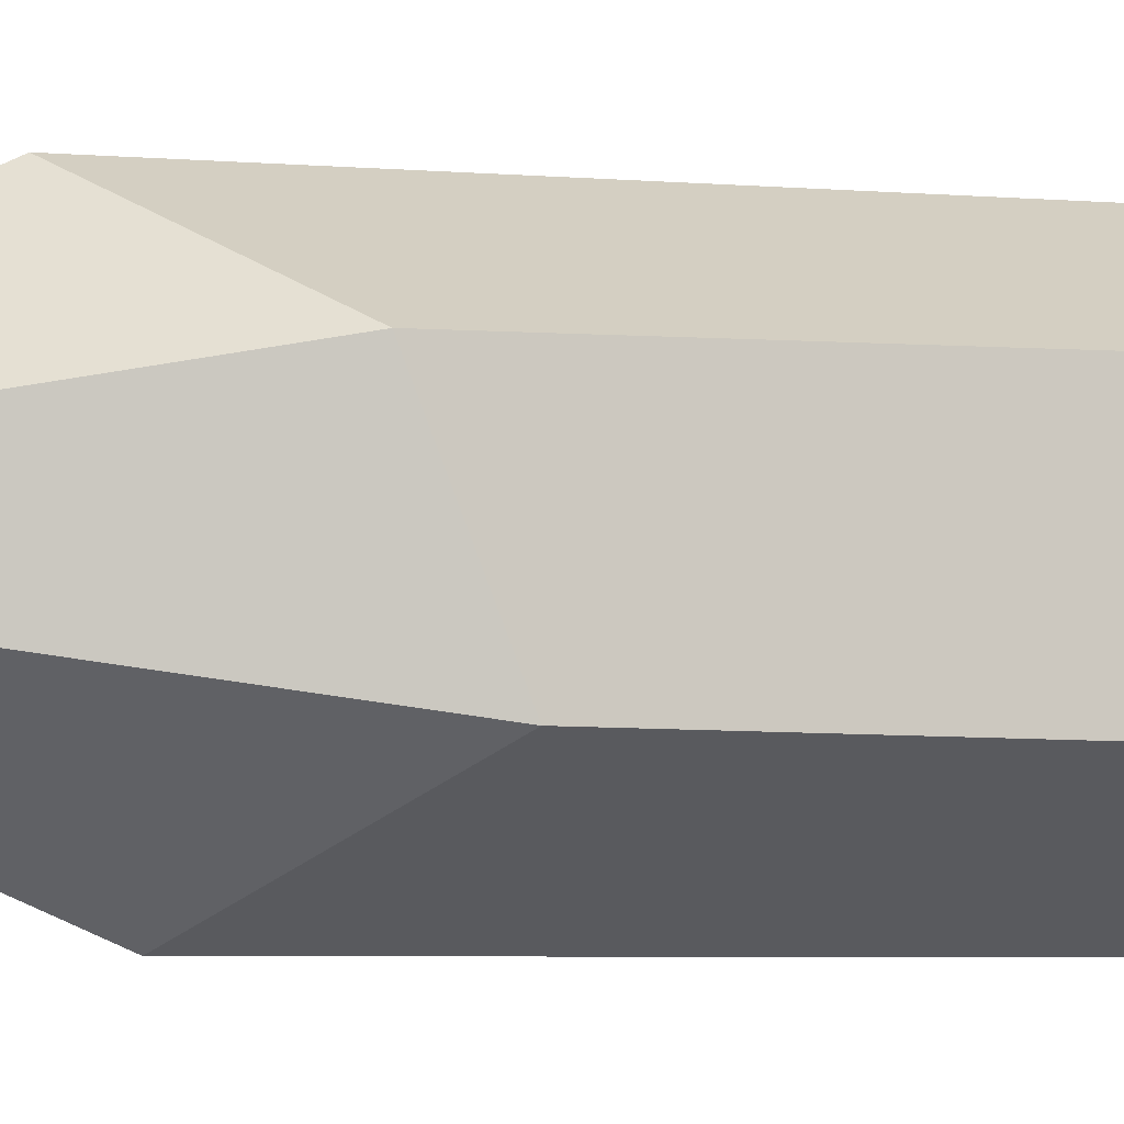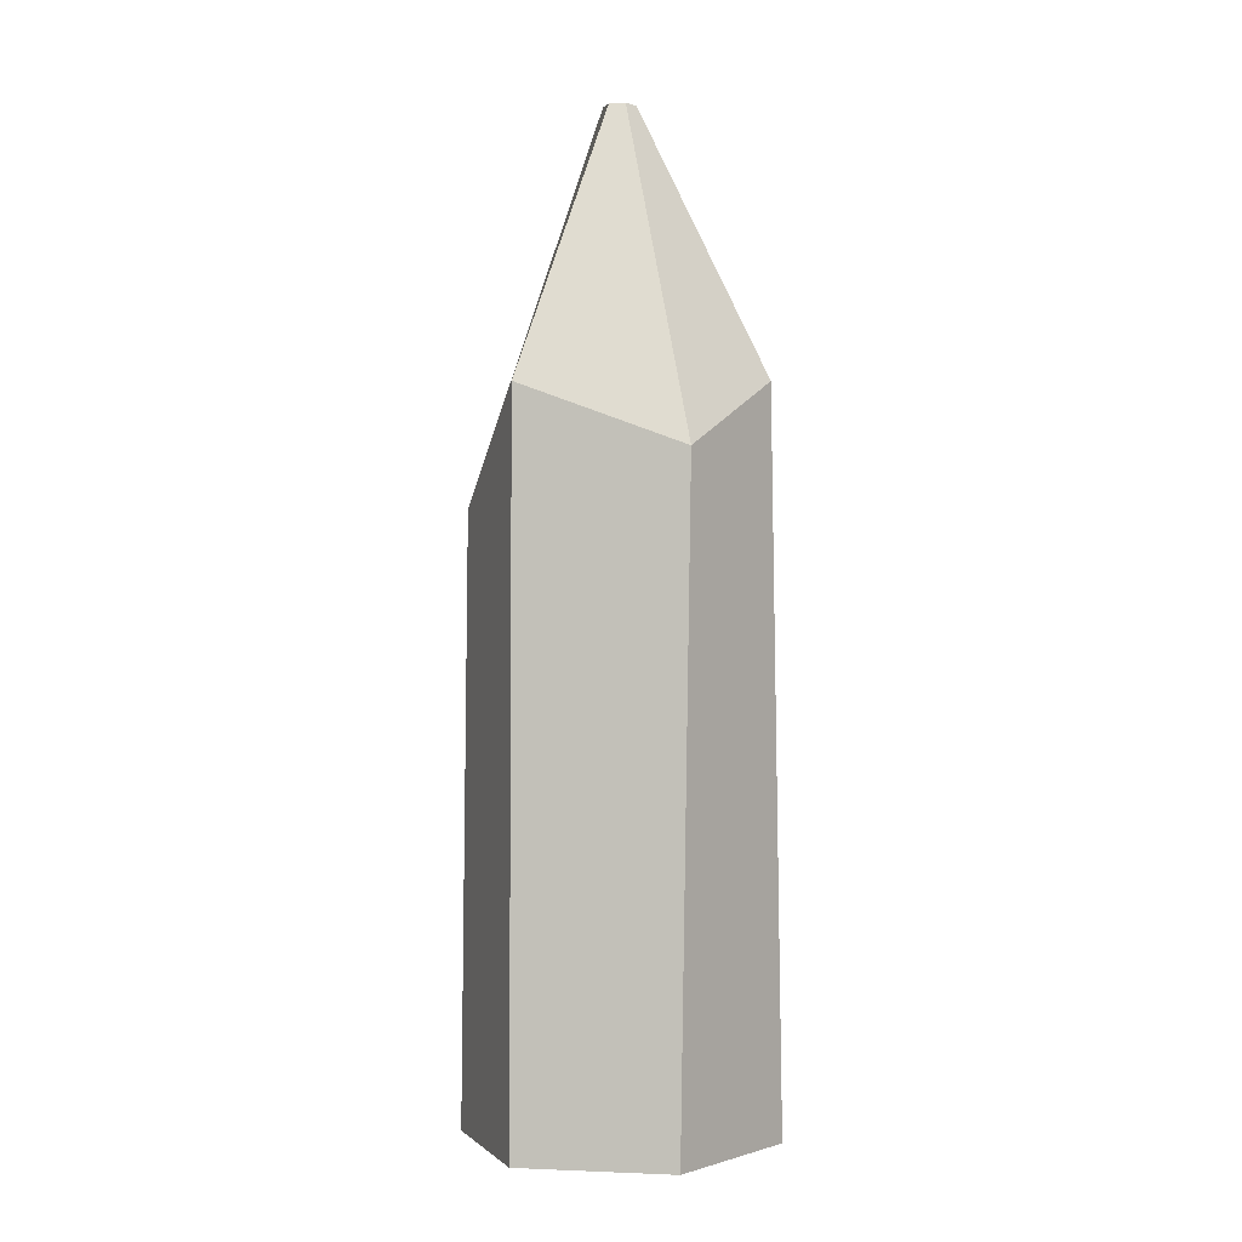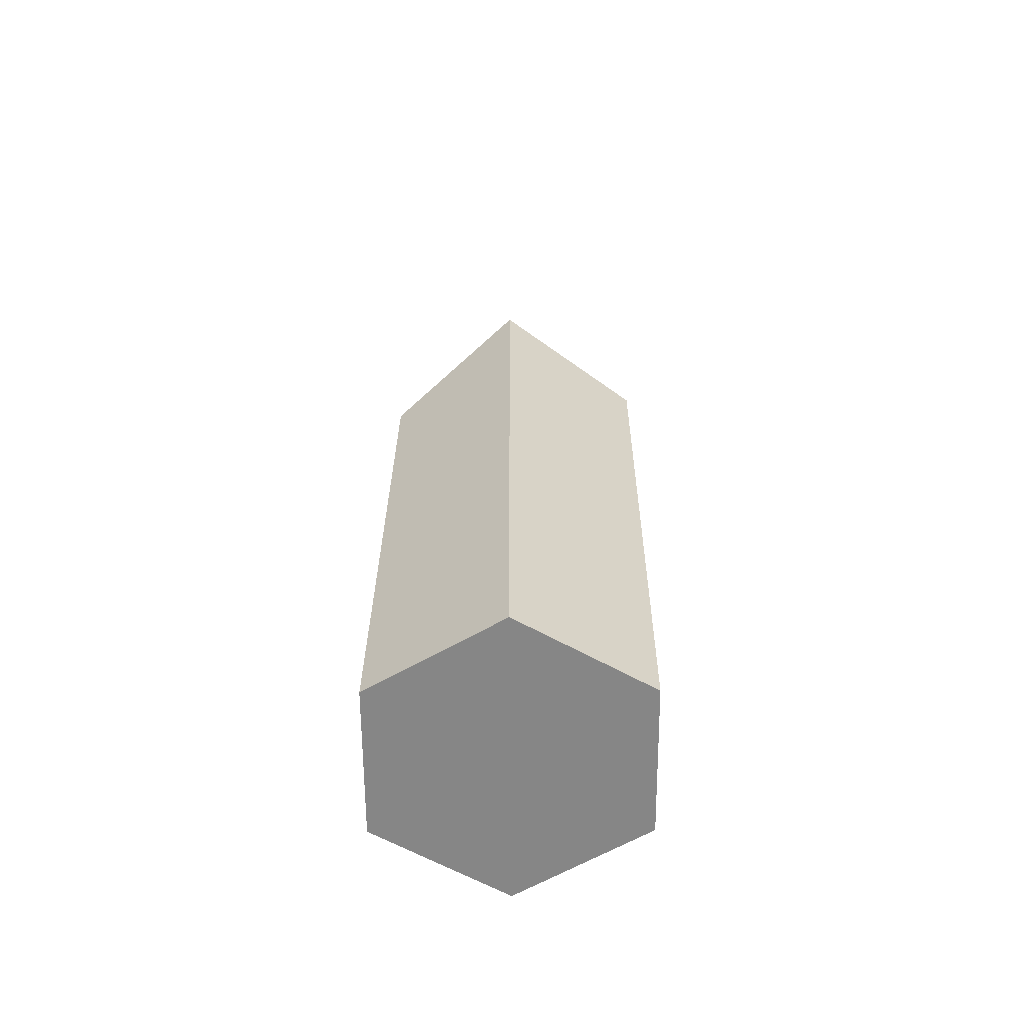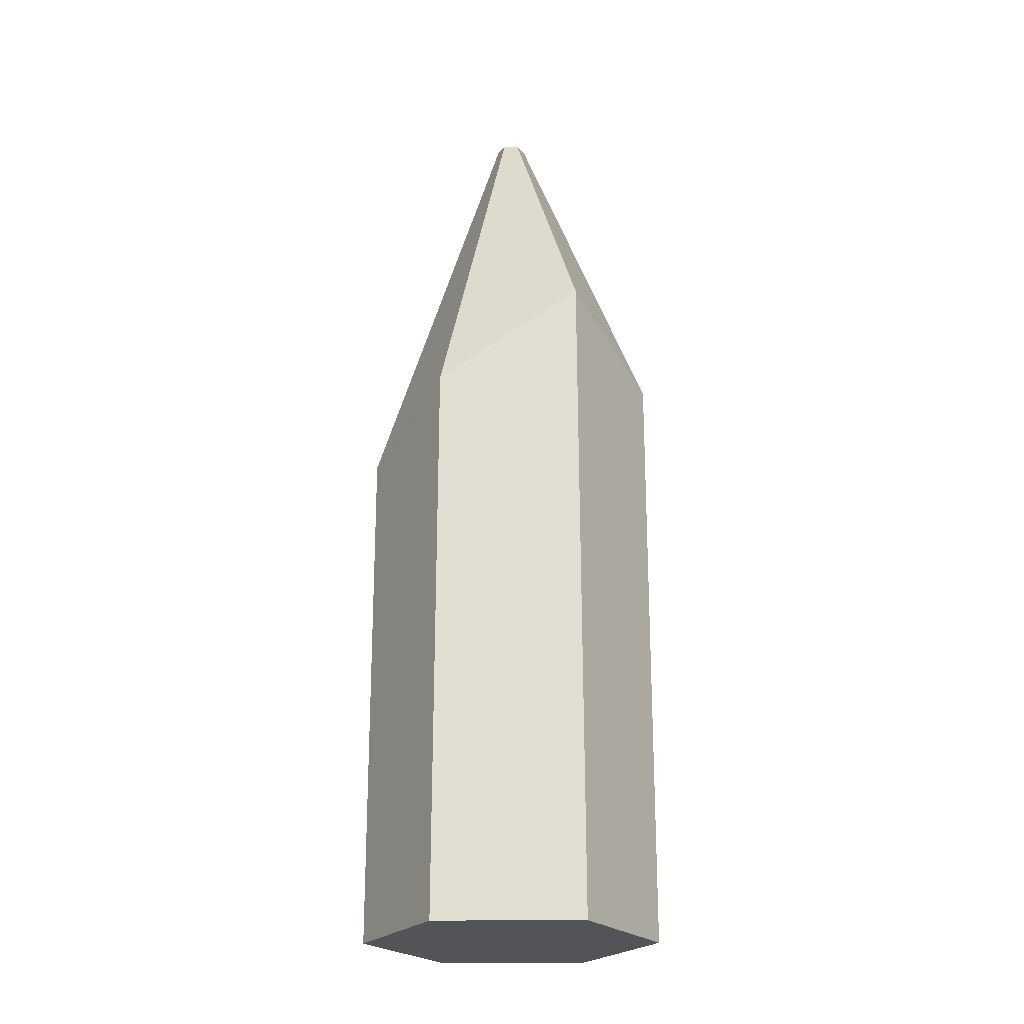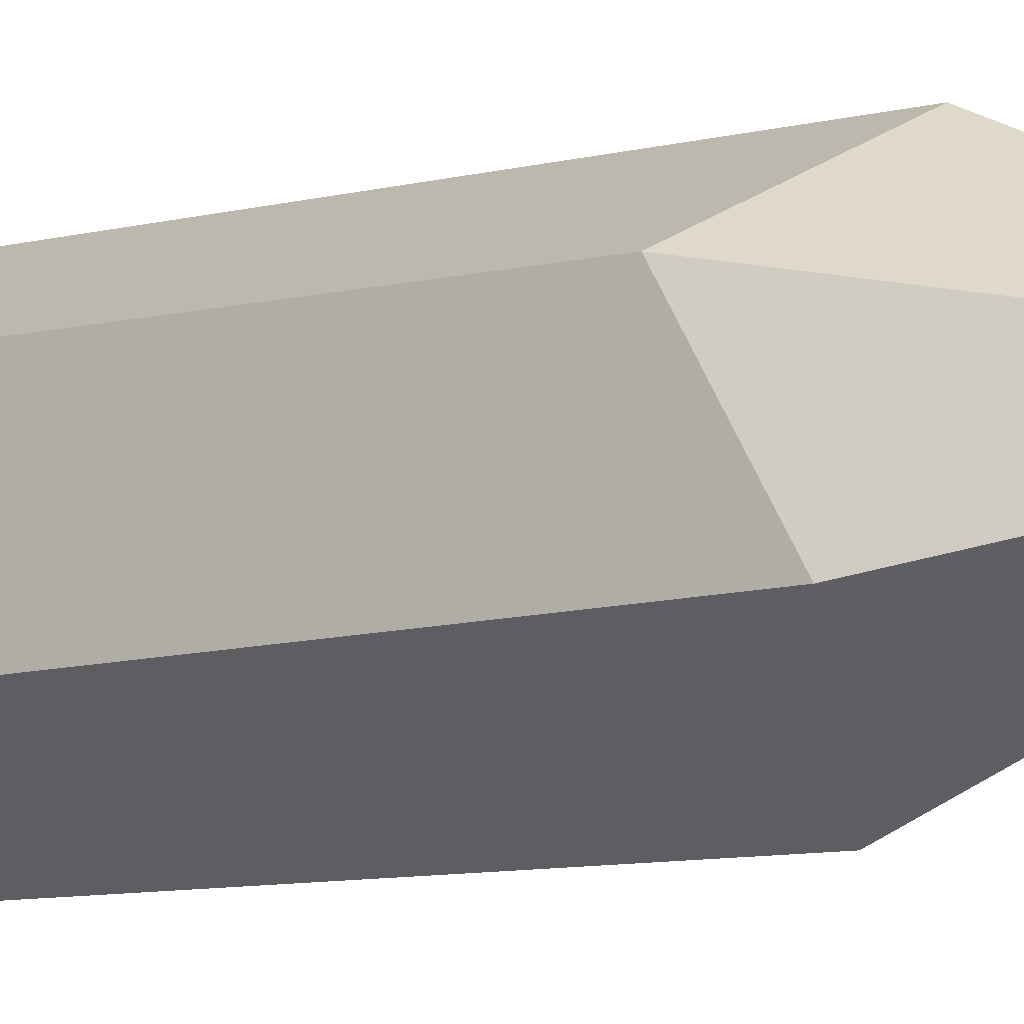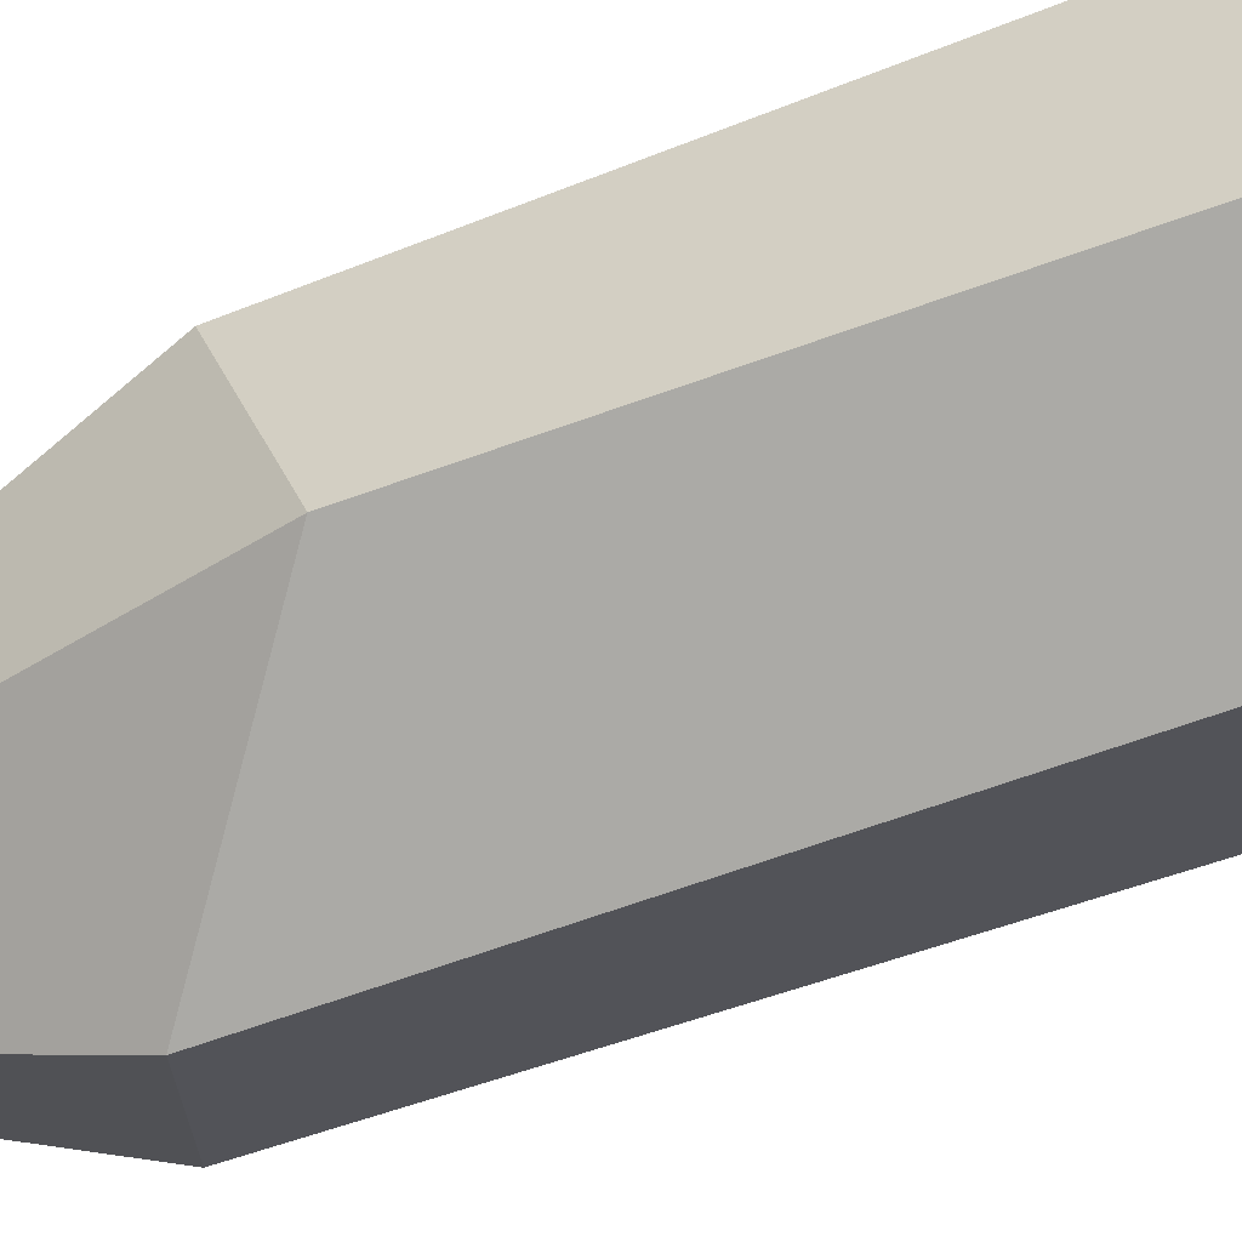
<metadata>
{"format":"obj","ext":"obj","renderer":"f3d","projection":"perspective","resolution":1024,"background":"white","views":[{"elev":-4.7,"azim":-108.2,"up":"+Z"},{"elev":-0.3,"azim":39.7,"up":"+Y"},{"elev":-62.2,"azim":0.4,"up":"+Y"},{"elev":-22.9,"azim":-29.0,"up":"+Y"},{"elev":-9.4,"azim":123.9,"up":"+Z"},{"elev":-50.7,"azim":-66.3,"up":"+Z"}]}
</metadata>
<code>
o Circle_Circle.010
v 0 0 -1
v -0.866 0 -0.5
v -0.866 0 0.5
v 0 0 1
v 0.866 0 0.5
v 0.866 0 -0.5
v -0.8909 3.512 -0.467
v -0.008693 4.258 -1.003
v -0.8412 3.866 0.467
v -0.002478 4.557 0.9787
v 0.9085 4.166 0.4528
v 0.8347 4.618 -0.4283
v -0.09017 6.332 -0.05206
v 0 6.332 -0.1041
v -0.09017 6.332 0.05206
v 0 6.332 0.1041
v 0.09017 6.332 0.05206
v 0.09017 6.332 -0.05206
f 2 1 6 5 4 3
f 11 12 18 17
f 5 6 12 11
f 3 4 10 9
f 1 2 7 8
f 6 1 8 12
f 4 5 11 10
f 2 3 9 7
f 13 15 16 17 18 14
f 9 10 16 15
f 8 7 13 14
f 12 8 14 18
f 10 11 17 16
f 7 9 15 13

</code>
